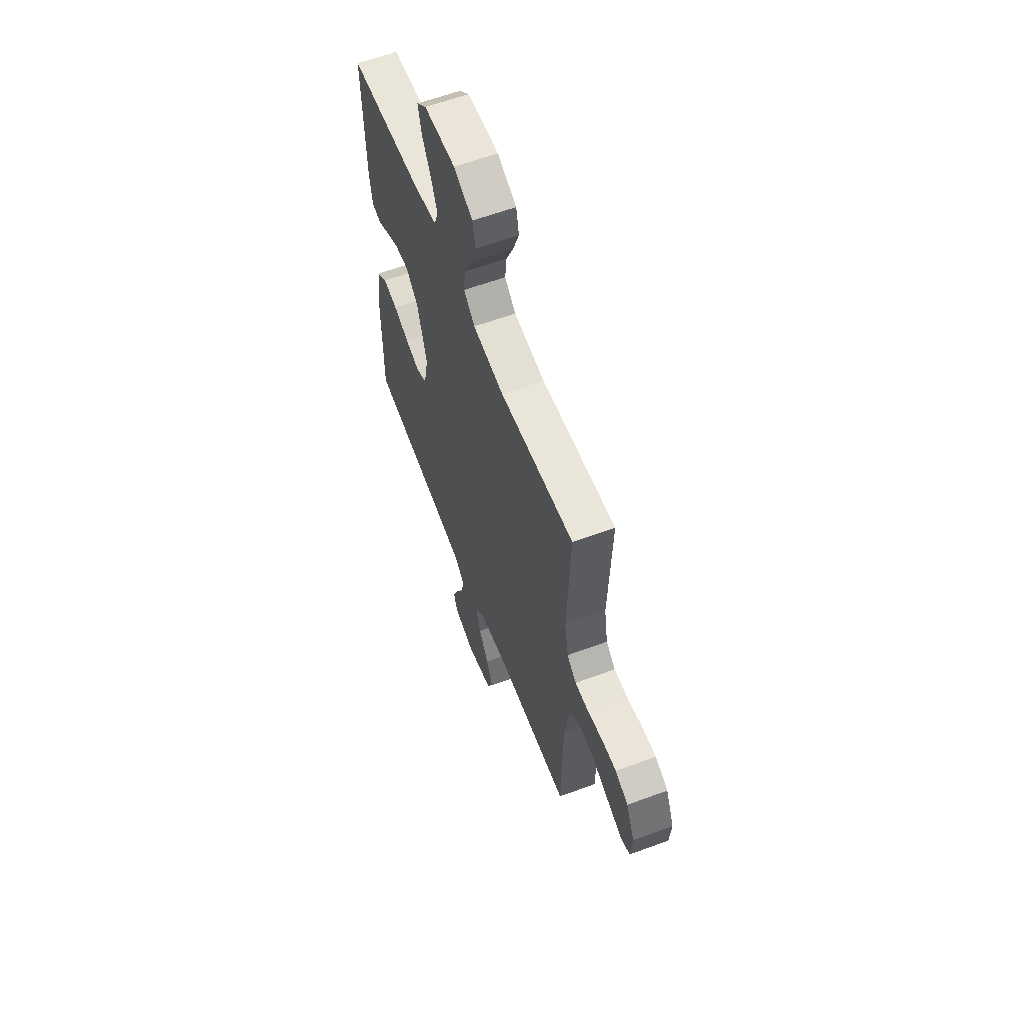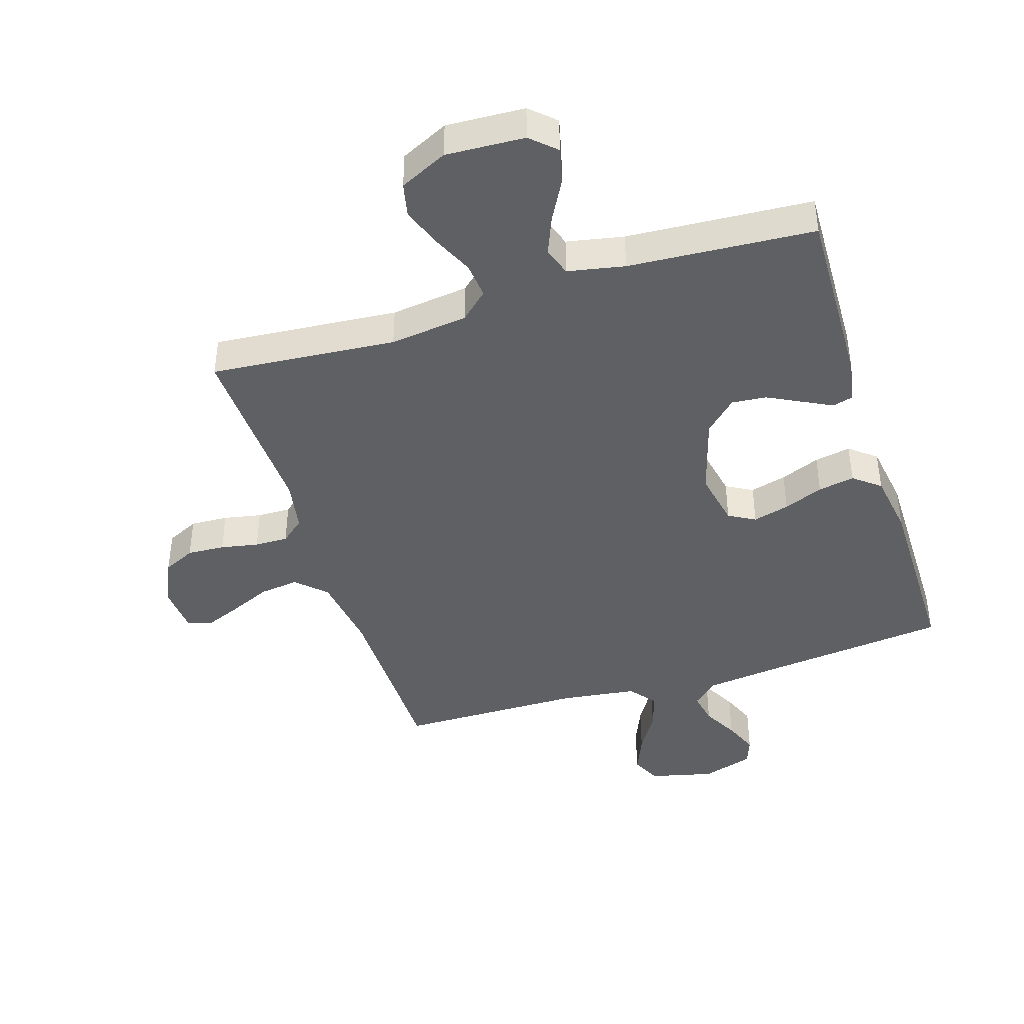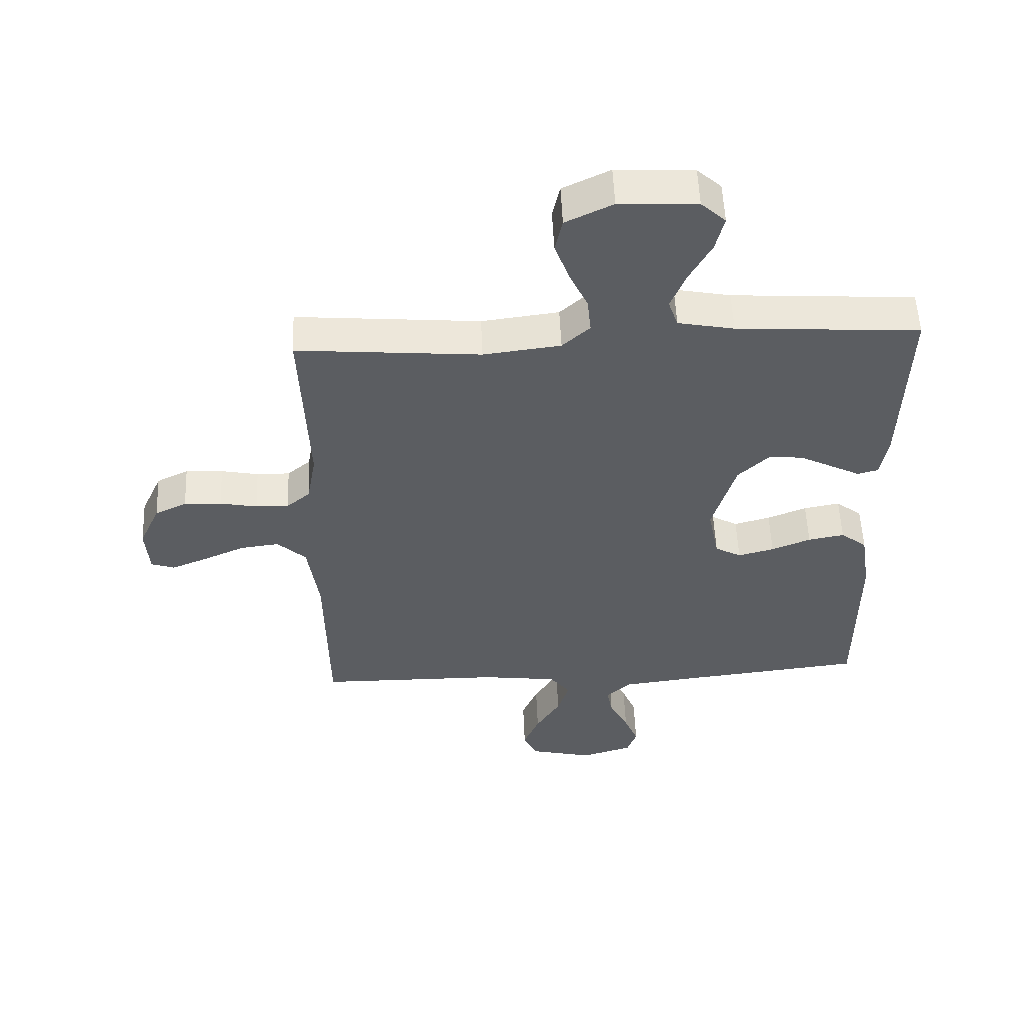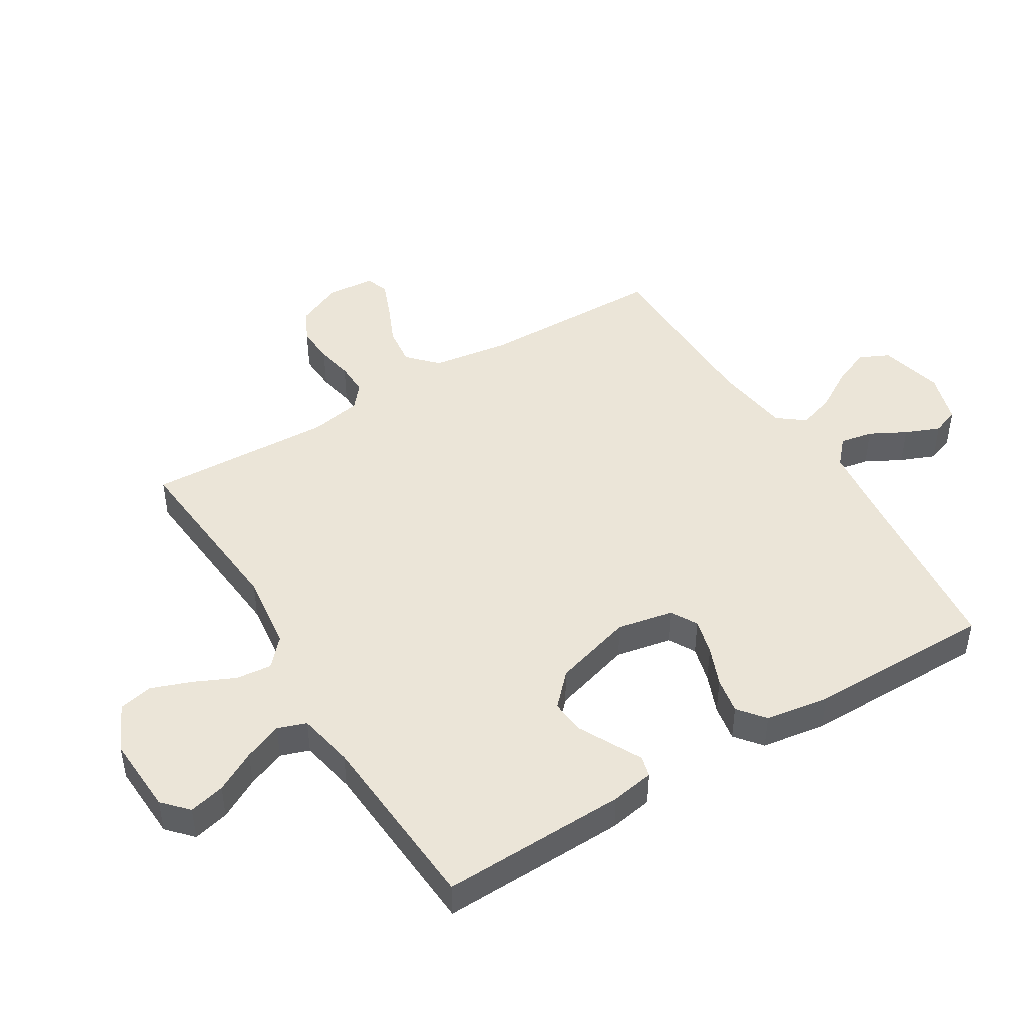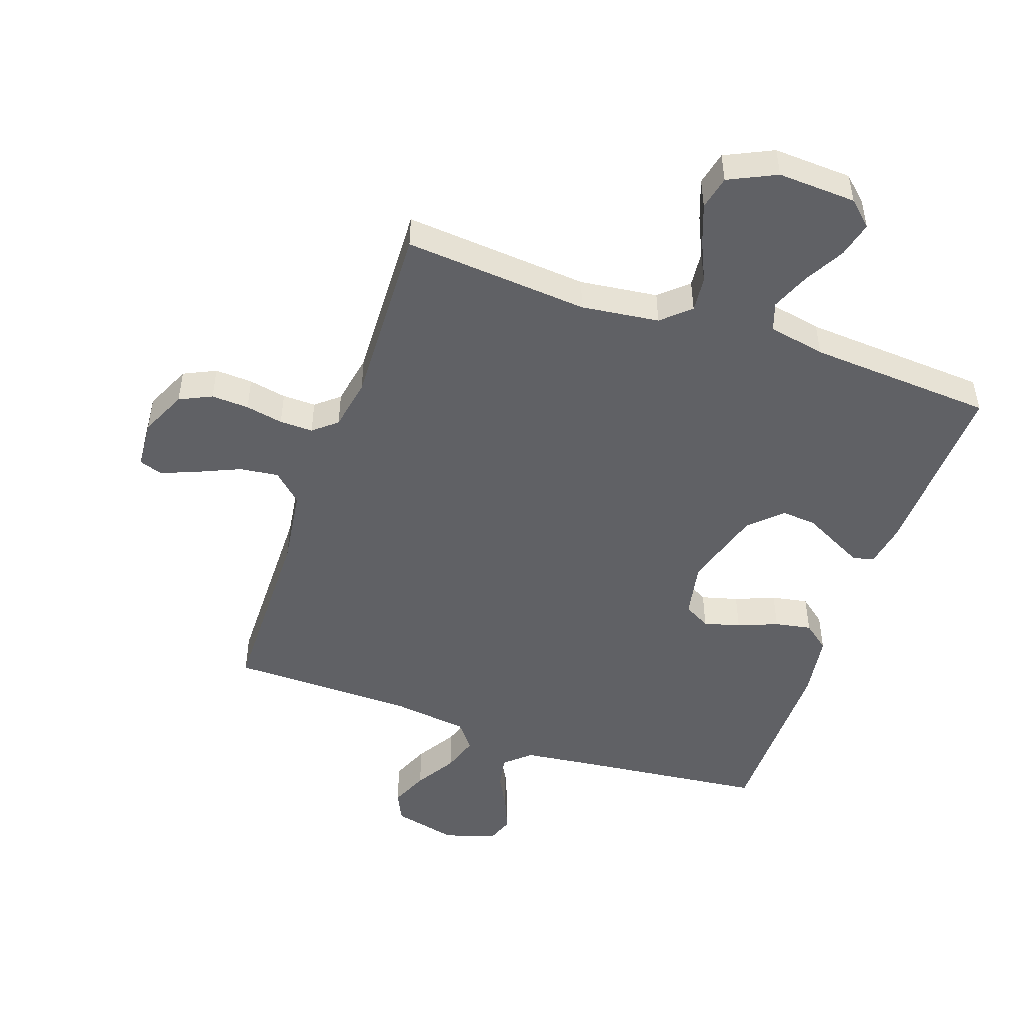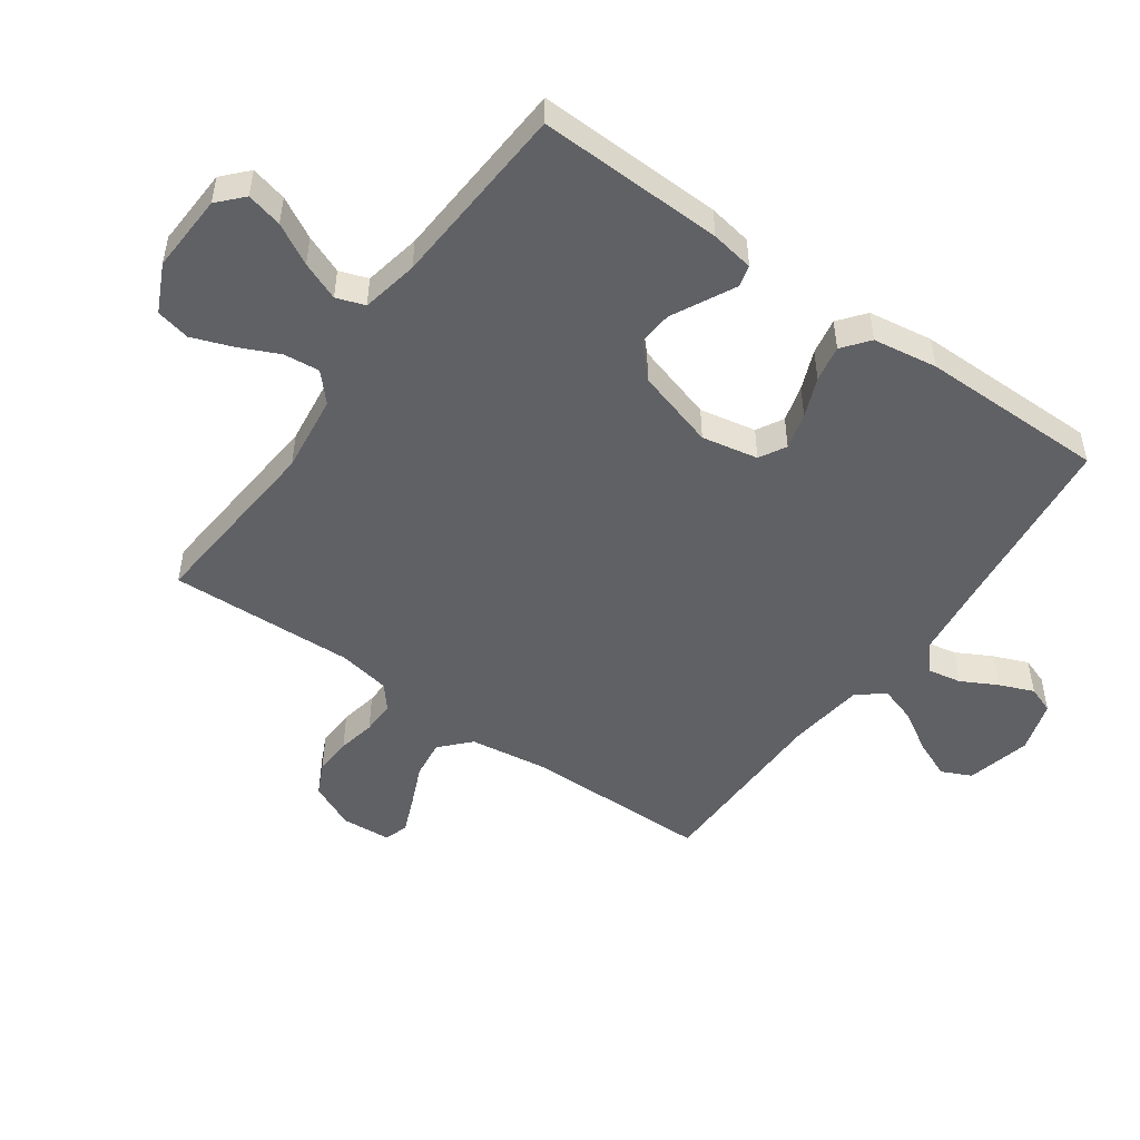
<metadata>
{"format":"obj","ext":"obj","renderer":"f3d","projection":"perspective","resolution":1024,"background":"white","views":[{"elev":60.5,"azim":-110.8,"up":"+Z"},{"elev":-42.3,"azim":17.5,"up":"+Y"},{"elev":54.2,"azim":-2.4,"up":"+Z"},{"elev":45.7,"azim":58.5,"up":"+Y"},{"elev":-48.8,"azim":-19.3,"up":"+Y"},{"elev":-50.0,"azim":54.6,"up":"+Y"}]}
</metadata>
<code>
v -0.5 0.07 0.5
v -0.2 0.07 0.475
v -0.074 0.07 0.491
v -0.029 0.07 0.532
v -0.035 0.07 0.59
v -0.065 0.07 0.655
v -0.089 0.07 0.72
v -0.077 0.07 0.775
v 0 0.07 0.812
v 0.127 0.07 0.806
v 0.167 0.07 0.769
v 0.153 0.07 0.711
v 0.117 0.07 0.645
v 0.092 0.07 0.583
v 0.108 0.07 0.537
v 0.2 0.07 0.519
v 0.5 0.07 0.5
v 0.491 0.07 0.2
v 0.479 0.07 0.13
v 0.445 0.07 0.121
v 0.398 0.07 0.145
v 0.343 0.07 0.173
v 0.287 0.07 0.178
v 0.236 0.07 0.129
v 0.198 0.07 0
v 0.216 0.07 -0.091
v 0.259 0.07 -0.115
v 0.318 0.07 -0.099
v 0.382 0.07 -0.073
v 0.441 0.07 -0.062
v 0.484 0.07 -0.096
v 0.5 0.07 -0.2
v 0.5 0.07 -0.5
v 0.2 0.07 -0.534
v 0.077 0.07 -0.549
v 0.036 0.07 -0.586
v 0.046 0.07 -0.639
v 0.077 0.07 -0.697
v 0.1 0.07 -0.753
v 0.084 0.07 -0.797
v 0 0.07 -0.823
v -0.104 0.07 -0.798
v -0.127 0.07 -0.75
v -0.101 0.07 -0.688
v -0.061 0.07 -0.622
v -0.042 0.07 -0.562
v -0.076 0.07 -0.519
v -0.2 0.07 -0.503
v -0.5 0.07 -0.5
v -0.504 0.07 -0.2
v -0.522 0.07 -0.074
v -0.569 0.07 -0.03
v -0.632 0.07 -0.038
v -0.7 0.07 -0.068
v -0.759 0.07 -0.092
v -0.797 0.07 -0.079
v -0.803 0.07 0
v -0.769 0.07 0.075
v -0.717 0.07 0.1
v -0.656 0.07 0.097
v -0.595 0.07 0.085
v -0.541 0.07 0.084
v -0.503 0.07 0.116
v -0.488 0.07 0.2
v -0.5 0 0.5
v -0.2 0 0.475
v -0.074 0 0.491
v -0.029 0 0.532
v -0.035 0 0.59
v -0.065 0 0.655
v -0.089 0 0.72
v -0.077 0 0.775
v 0 0 0.812
v 0.127 0 0.806
v 0.167 0 0.769
v 0.153 0 0.711
v 0.117 0 0.645
v 0.092 0 0.583
v 0.108 0 0.537
v 0.2 0 0.519
v 0.5 0 0.5
v 0.491 0 0.2
v 0.479 0 0.13
v 0.445 0 0.121
v 0.398 0 0.145
v 0.343 0 0.173
v 0.287 0 0.178
v 0.236 0 0.129
v 0.198 0 0
v 0.216 0 -0.091
v 0.259 0 -0.115
v 0.318 0 -0.099
v 0.382 0 -0.073
v 0.441 0 -0.062
v 0.484 0 -0.096
v 0.5 0 -0.2
v 0.5 0 -0.5
v 0.2 0 -0.534
v 0.077 0 -0.549
v 0.036 0 -0.586
v 0.046 0 -0.639
v 0.077 0 -0.697
v 0.1 0 -0.753
v 0.084 0 -0.797
v 0 0 -0.823
v -0.104 0 -0.798
v -0.127 0 -0.75
v -0.101 0 -0.688
v -0.061 0 -0.622
v -0.042 0 -0.562
v -0.076 0 -0.519
v -0.2 0 -0.503
v -0.5 0 -0.5
v -0.504 0 -0.2
v -0.522 0 -0.074
v -0.569 0 -0.03
v -0.632 0 -0.038
v -0.7 0 -0.068
v -0.759 0 -0.092
v -0.797 0 -0.079
v -0.803 0 0
v -0.769 0 0.075
v -0.717 0 0.1
v -0.656 0 0.097
v -0.595 0 0.085
v -0.541 0 0.084
v -0.503 0 0.116
v -0.488 0 0.2
f 58 59 60 61
f 58 61 62
f 57 58 62
f 56 57 62
f 53 54 55 56
f 53 56 62
f 52 53 62 63
f 48 49 50
f 47 48 50 51
f 42 43 44 45
f 42 45 46
f 41 42 46
f 40 41 46
f 37 38 39 40
f 37 40 46
f 36 37 46 47
f 31 32 33 34
f 31 34 35
f 28 29 30 31
f 27 28 31 35
f 26 27 35 36
f 18 19 20 21
f 16 17 18 21
f 15 16 21 22
f 10 11 12 13
f 10 13 14
f 9 10 14
f 8 9 14 15
f 5 6 7 8
f 64 1 2
f 63 64 2 3
f 51 52 63 3
f 25 26 36 47
f 24 25 47 51
f 23 24 51 3
f 5 8 15 22
f 4 5 22 23
f 3 4 23
f 125 124 123 122
f 126 125 122
f 126 122 121
f 126 121 120
f 120 119 118 117
f 126 120 117
f 127 126 117 116
f 114 113 112
f 115 114 112 111
f 109 108 107 106
f 110 109 106
f 110 106 105
f 110 105 104
f 104 103 102 101
f 110 104 101
f 111 110 101 100
f 98 97 96 95
f 99 98 95
f 95 94 93 92
f 99 95 92 91
f 100 99 91 90
f 85 84 83 82
f 85 82 81 80
f 86 85 80 79
f 77 76 75 74
f 78 77 74
f 78 74 73
f 79 78 73 72
f 72 71 70 69
f 66 65 128
f 67 66 128 127
f 67 127 116 115
f 111 100 90 89
f 115 111 89 88
f 67 115 88 87
f 86 79 72 69
f 87 86 69 68
f 87 68 67
f 1 65 66 2
f 2 66 67 3
f 3 67 68 4
f 4 68 69 5
f 5 69 70 6
f 6 70 71 7
f 7 71 72 8
f 8 72 73 9
f 9 73 74 10
f 10 74 75 11
f 11 75 76 12
f 12 76 77 13
f 13 77 78 14
f 14 78 79 15
f 15 79 80 16
f 16 80 81 17
f 17 81 82 18
f 18 82 83 19
f 19 83 84 20
f 20 84 85 21
f 21 85 86 22
f 22 86 87 23
f 23 87 88 24
f 24 88 89 25
f 25 89 90 26
f 26 90 91 27
f 27 91 92 28
f 28 92 93 29
f 29 93 94 30
f 30 94 95 31
f 31 95 96 32
f 32 96 97 33
f 33 97 98 34
f 34 98 99 35
f 35 99 100 36
f 36 100 101 37
f 37 101 102 38
f 38 102 103 39
f 39 103 104 40
f 40 104 105 41
f 41 105 106 42
f 42 106 107 43
f 43 107 108 44
f 44 108 109 45
f 45 109 110 46
f 46 110 111 47
f 47 111 112 48
f 48 112 113 49
f 49 113 114 50
f 50 114 115 51
f 51 115 116 52
f 52 116 117 53
f 53 117 118 54
f 54 118 119 55
f 55 119 120 56
f 56 120 121 57
f 57 121 122 58
f 58 122 123 59
f 59 123 124 60
f 60 124 125 61
f 61 125 126 62
f 62 126 127 63
f 63 127 128 64
f 64 128 65 1

</code>
